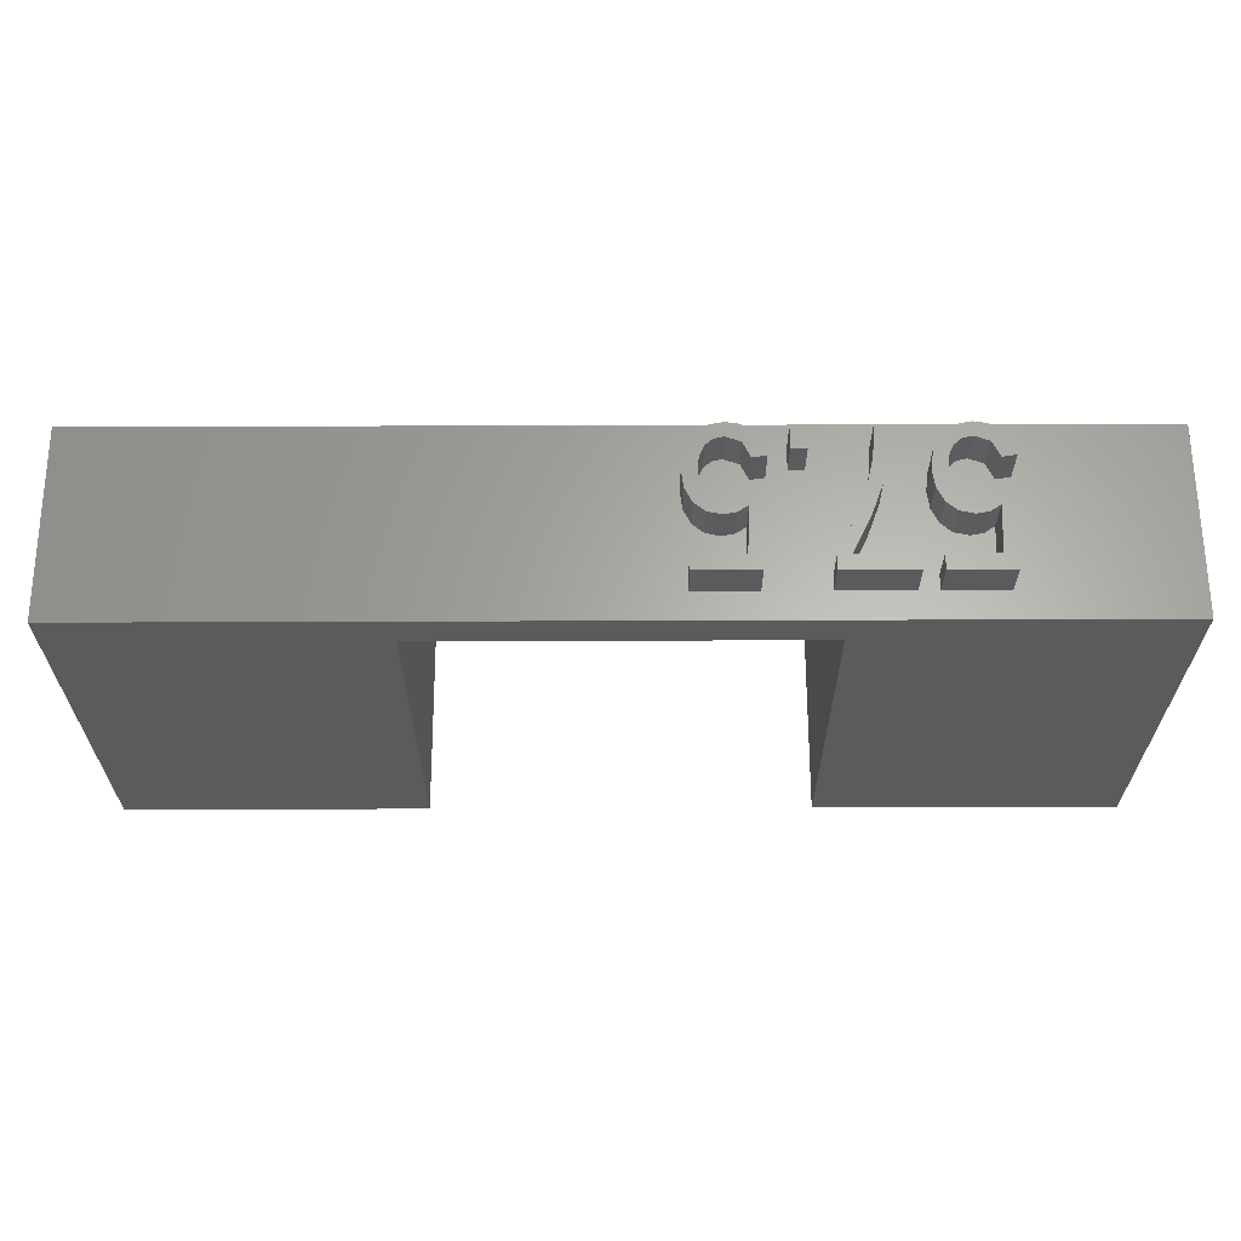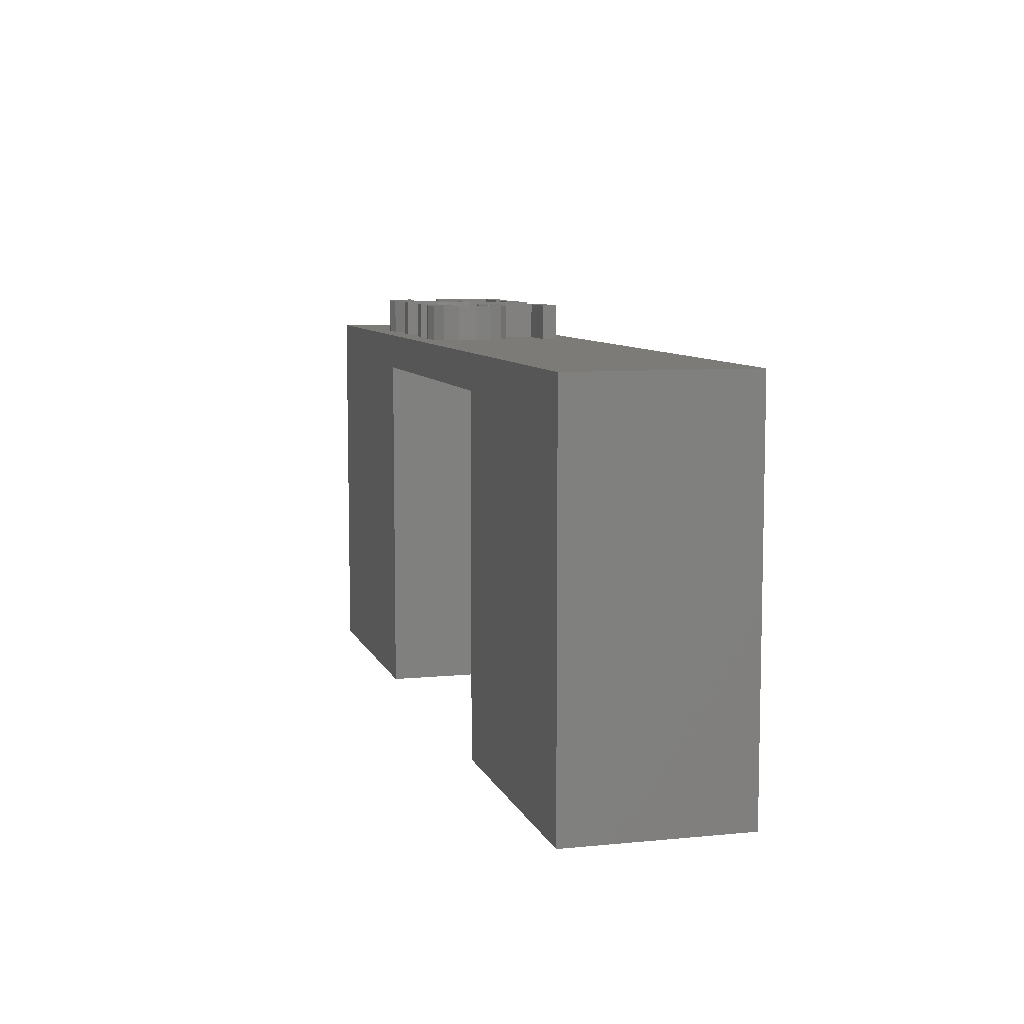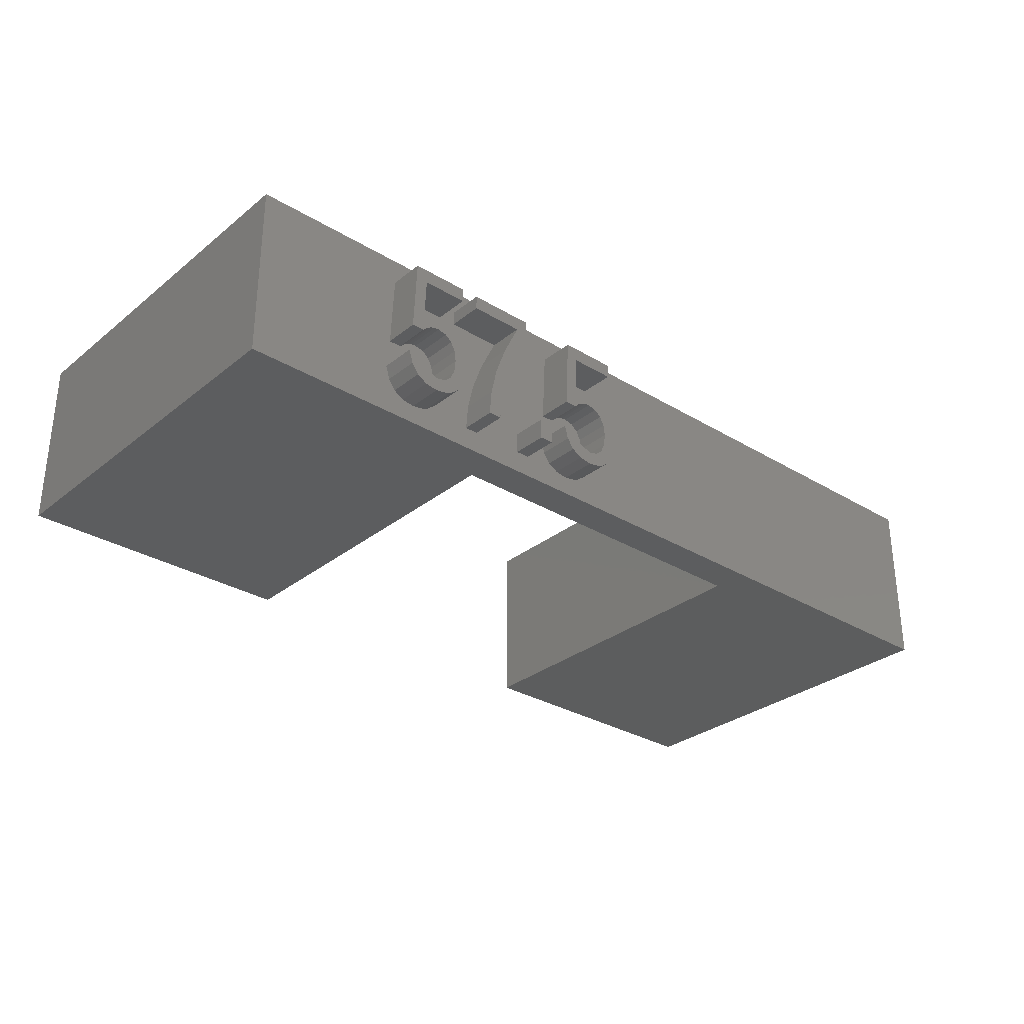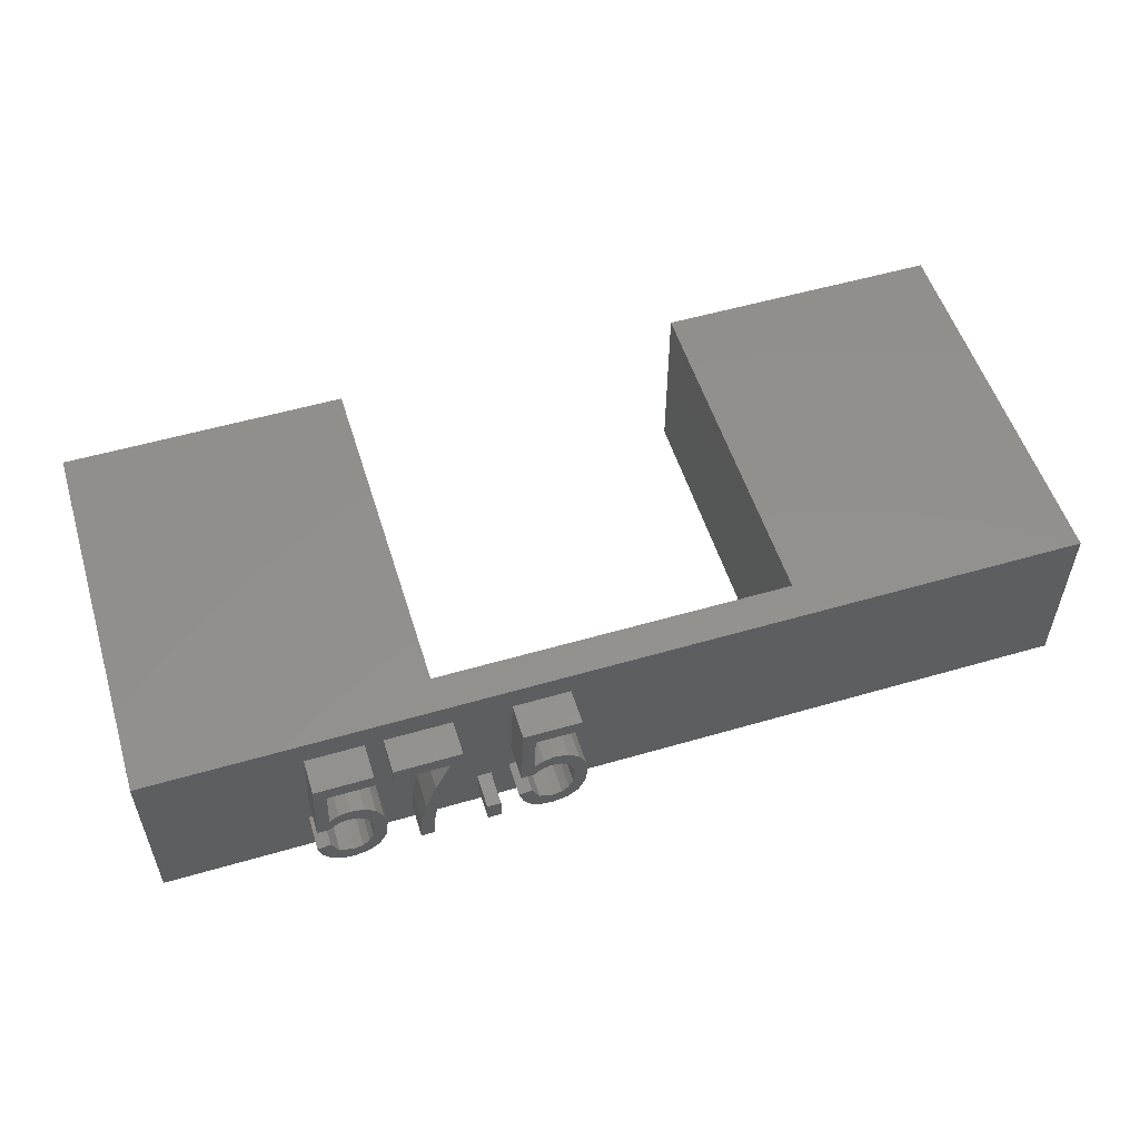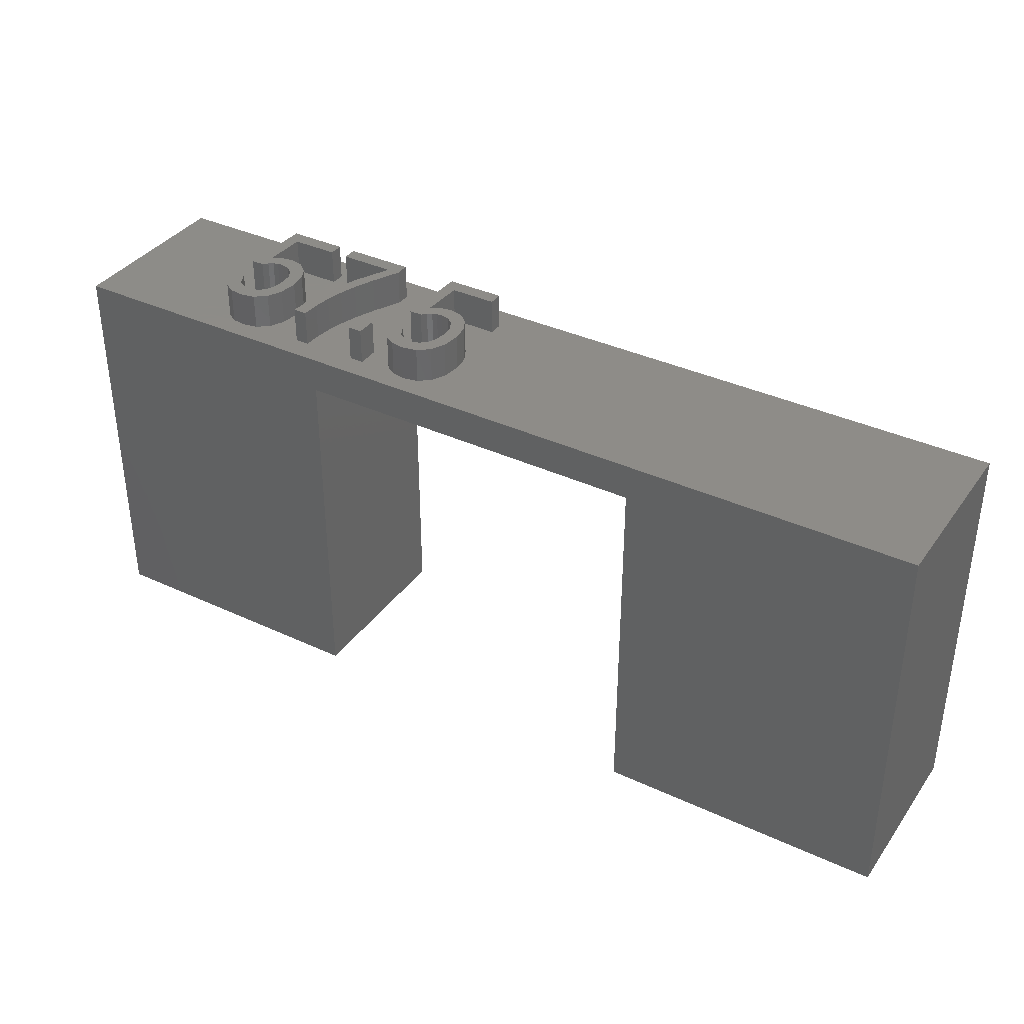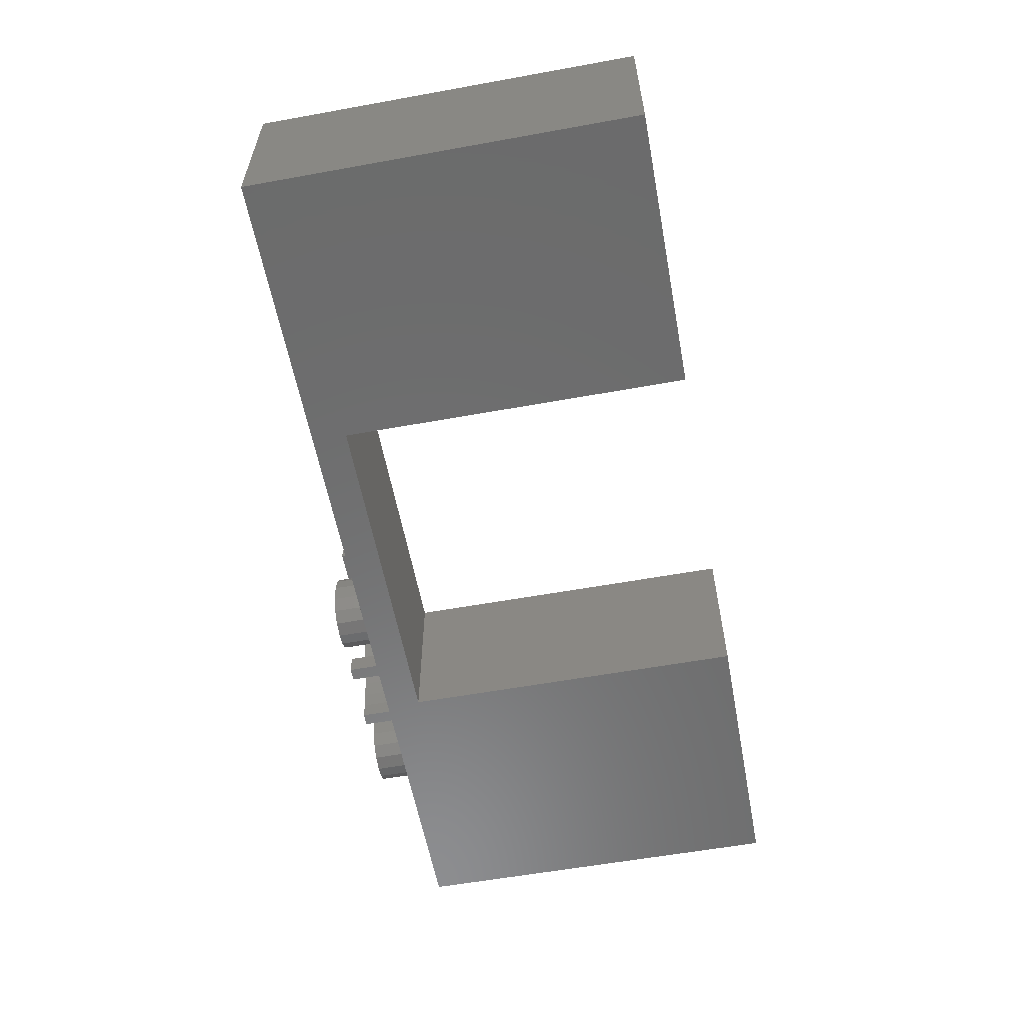
<metadata>
{"format":"stl","ext":"stl","renderer":"f3d","projection":"perspective","resolution":1024,"background":"white","views":[{"elev":63.5,"azim":179.8,"up":"+Z"},{"elev":8.0,"azim":74.7,"up":"+Z"},{"elev":-30.4,"azim":-41.2,"up":"+Y"},{"elev":54.1,"azim":-17.2,"up":"+Y"},{"elev":36.8,"azim":31.1,"up":"+Z"},{"elev":-58.2,"azim":100.6,"up":"+Y"}]}
</metadata>
<code>
# stl→obj: 194 verts, 384 faces
v -4 -2.5 -5
v -4 2.5 6
v -4 2.5 -5
v -4 -2.5 6
v 4 -2.5 5
v 14 2.5 5
v 14 -2.5 5
v 4 2.5 5
v 4 2.5 -5
v 4 -2.5 -5
v 22 2.5 6
v 22 2.5 -5
v 14 2.5 -5
v 22 -2.5 6
v 22 -2.5 -5
v 14 -2.5 -5
v 2.104 -0.7386 6
v 3.182 -0.4025 6
v 2.042 -0.2818 6
v 3.487 0.4298 6
v 2.434 1.378 6
v 3.946 1.378 6
v 7.664 -0.7386 6
v 7.602 -0.2818 6
v 7.5 1.378 6
v 7.5 1.776 6
v 4.294 1.395 6
v 5.805 -0.2498 6
v 5.899 1.776 6
v 3.685 0.05704 6
v 3.926 0.6337 6
v 5.213 -1.283 6
v 5.723 -1.101 6
v 4.294 1.776 6
v 1.94 1.378 6
v 2.434 1.776 6
v 3.01 -1.157 6
v 1.94 1.776 6
v 0.2453 -0.2498 6
v 0.3389 1.776 6
v 7.597 -1.252 6
v 7.398 -1.644 6
v 7.083 -1.891 6
v 6.664 -1.974 6
v 5.832 -1.476 6
v 5.213 -1.875 6
v 6.029 -1.75 6
v 6.309 -1.918 6
v 4.823 -1.875 6
v 4.823 -1.283 6
v 3.529 -0.424 6
v 3.418 -0.899 6
v 3.351 -1.379 6
v 3.329 -1.875 6
v 1.105 -1.974 6
v 2.953 -1.875 6
v 2.037 -1.252 6
v 1.838 -1.644 6
v 1.523 -1.891 6
v 0.1635 -1.101 6
v 0.272 -1.476 6
v 0.749 -1.918 6
v 0.4693 -1.75 6
v 7.416 0.08017 6
v 7.127 0.3161 6
v 6.755 0.3947 6
v 6.227 1.378 6
v 6.435 0.3361 6
v 6.173 0.1604 6
v 6.157 -0.2498 6
v 7.289 -0.7494 6
v 7.248 -0.4414 6
v 6.088 -1.047 6
v 7.248 -1.101 6
v 6.283 -0.1284 6
v 7.124 -0.1989 6
v 6.68 0.01234 6
v 6.931 -0.04048 6
v 7.125 -1.368 6
v 6.539 -0.002693 6
v 6.673 -1.591 6
v 6.408 -0.0478 6
v 6.931 -1.535 6
v 6.291 -1.455 6
v 1.856 0.08017 6
v 1.567 0.3161 6
v 1.195 0.3947 6
v 0.6672 1.378 6
v 0.8749 0.3361 6
v 0.6127 0.1604 6
v 0.5973 -0.2498 6
v 1.729 -0.7494 6
v 1.688 -0.4414 6
v 0.5286 -1.047 6
v 1.688 -1.101 6
v 0.7229 -0.1284 6
v 1.564 -0.1989 6
v 1.12 0.01234 6
v 1.371 -0.04048 6
v 1.566 -1.368 6
v 0.9792 -0.002693 6
v 1.113 -1.591 6
v 0.8485 -0.0478 6
v 1.371 -1.535 6
v 0.7315 -1.455 6
v 1.94 1.776 7
v 0.6672 1.378 7
v 1.94 1.378 7
v 0.3389 1.776 7
v 0.6127 0.1604 7
v 0.2453 -0.2498 7
v 0.5973 -0.2498 7
v 1.688 -0.4414 7
v 2.104 -0.7386 7
v 2.042 -0.2818 7
v 1.564 -0.1989 7
v 1.856 0.08017 7
v 1.688 -1.101 7
v 1.729 -0.7494 7
v 2.037 -1.252 7
v 1.371 -0.04048 7
v 1.567 0.3161 7
v 1.195 0.3947 7
v 1.12 0.01234 7
v 0.8749 0.3361 7
v 0.9792 -0.002693 7
v 0.8485 -0.0478 7
v 0.7229 -0.1284 7
v 1.566 -1.368 7
v 1.838 -1.644 7
v 1.371 -1.535 7
v 1.523 -1.891 7
v 1.113 -1.591 7
v 1.105 -1.974 7
v 0.749 -1.918 7
v 0.7315 -1.455 7
v 0.272 -1.476 7
v 0.5286 -1.047 7
v 0.4693 -1.75 7
v 0.1635 -1.101 7
v 7.5 1.776 7
v 6.227 1.378 7
v 7.5 1.378 7
v 5.899 1.776 7
v 6.173 0.1604 7
v 5.805 -0.2498 7
v 6.157 -0.2498 7
v 7.248 -0.4414 7
v 7.664 -0.7386 7
v 7.602 -0.2818 7
v 7.124 -0.1989 7
v 7.416 0.08017 7
v 7.248 -1.101 7
v 7.289 -0.7494 7
v 7.597 -1.252 7
v 6.931 -0.04048 7
v 7.127 0.3161 7
v 6.755 0.3947 7
v 6.68 0.01234 7
v 6.435 0.3361 7
v 6.539 -0.002693 7
v 6.408 -0.0478 7
v 6.283 -0.1284 7
v 7.125 -1.368 7
v 7.398 -1.644 7
v 6.931 -1.535 7
v 7.083 -1.891 7
v 6.673 -1.591 7
v 6.664 -1.974 7
v 6.309 -1.918 7
v 6.291 -1.455 7
v 5.832 -1.476 7
v 6.088 -1.047 7
v 6.029 -1.75 7
v 5.723 -1.101 7
v 4.294 1.776 7
v 3.946 1.378 7
v 4.294 1.395 7
v 2.434 1.776 7
v 2.434 1.378 7
v 3.926 0.6337 7
v 3.487 0.4298 7
v 3.685 0.05704 7
v 3.182 -0.4025 7
v 3.529 -0.424 7
v 3.418 -0.899 7
v 3.01 -1.157 7
v 3.351 -1.379 7
v 2.953 -1.875 7
v 3.329 -1.875 7
v 4.823 -1.283 7
v 5.213 -1.875 7
v 5.213 -1.283 7
v 4.823 -1.875 7
f 1 2 3
f 2 1 4
f 5 6 7
f 6 5 8
f 5 9 8
f 9 5 10
f 11 6 2
f 12 6 11
f 6 12 13
f 8 2 6
f 3 8 9
f 8 3 2
f 1 9 10
f 9 1 3
f 4 5 14
f 1 5 4
f 5 1 10
f 7 14 5
f 15 7 16
f 7 15 14
f 16 6 13
f 6 16 7
f 14 12 11
f 12 14 15
f 16 12 15
f 12 16 13
f 17 18 19
f 20 19 18
f 19 20 21
f 21 20 22
f 11 23 14
f 11 24 23
f 25 11 26
f 2 26 11
f 27 28 29
f 30 28 31
f 28 32 33
f 28 27 31
f 27 29 34
f 26 2 29
f 29 2 34
f 35 21 36
f 18 17 37
f 35 36 38
f 34 2 36
f 36 2 38
f 2 39 40
f 4 39 2
f 38 2 40
f 41 14 23
f 42 14 41
f 43 14 42
f 44 14 43
f 32 45 33
f 46 45 32
f 45 46 47
f 47 46 48
f 46 44 48
f 49 44 46
f 28 50 32
f 28 30 50
f 51 50 30
f 52 50 51
f 53 50 52
f 50 53 49
f 54 49 53
f 54 44 49
f 55 44 54
f 55 54 56
f 57 37 17
f 37 57 56
f 58 56 57
f 59 56 58
f 55 56 59
f 44 55 4
f 39 4 60
f 60 4 61
f 44 4 14
f 62 4 55
f 63 4 62
f 61 4 63
f 11 25 24
f 25 64 24
f 25 65 64
f 25 66 65
f 67 66 25
f 66 67 68
f 68 67 69
f 70 71 72
f 71 73 74
f 75 72 76
f 77 76 78
f 74 73 79
f 80 76 77
f 81 79 73
f 76 80 75
f 75 80 82
f 79 81 83
f 72 75 70
f 71 70 73
f 81 73 84
f 28 73 70
f 73 28 33
f 21 35 85
f 21 85 19
f 35 86 85
f 35 87 86
f 88 87 35
f 87 88 89
f 89 88 90
f 91 92 93
f 92 94 95
f 96 93 97
f 98 97 99
f 95 94 100
f 101 97 98
f 102 100 94
f 97 101 96
f 96 101 103
f 100 102 104
f 93 96 91
f 92 91 94
f 102 94 105
f 39 94 91
f 94 39 60
f 106 107 108
f 109 107 106
f 109 110 107
f 111 110 109
f 110 111 112
f 113 114 115
f 116 115 117
f 118 114 119
f 114 118 120
f 114 113 119
f 121 117 122
f 115 116 113
f 117 121 116
f 123 121 122
f 123 124 121
f 125 124 123
f 124 125 126
f 125 127 126
f 110 127 125
f 127 110 128
f 128 110 112
f 129 120 118
f 120 129 130
f 131 130 129
f 130 131 132
f 133 132 131
f 133 134 132
f 133 135 134
f 136 135 133
f 137 136 138
f 136 139 135
f 136 137 139
f 137 138 140
f 141 142 143
f 144 142 141
f 144 145 142
f 146 145 144
f 145 146 147
f 148 149 150
f 151 150 152
f 153 149 154
f 149 153 155
f 149 148 154
f 156 152 157
f 150 151 148
f 152 156 151
f 158 156 157
f 158 159 156
f 160 159 158
f 159 160 161
f 160 162 161
f 145 162 160
f 162 145 163
f 163 145 147
f 164 155 153
f 155 164 165
f 166 165 164
f 165 166 167
f 168 167 166
f 168 169 167
f 168 170 169
f 171 170 168
f 172 171 173
f 171 174 170
f 171 172 174
f 172 173 175
f 176 177 178
f 179 177 176
f 177 179 180
f 177 181 178
f 182 181 177
f 181 182 183
f 184 183 182
f 183 184 185
f 185 184 186
f 187 186 184
f 186 187 188
f 189 188 187
f 188 189 190
f 191 192 193
f 192 191 194
f 59 130 132
f 130 59 58
f 130 57 120
f 57 130 58
f 120 17 114
f 17 120 57
f 114 19 115
f 19 114 17
f 115 85 117
f 85 115 19
f 85 122 117
f 122 85 86
f 86 123 122
f 123 86 87
f 87 125 123
f 125 87 89
f 89 110 125
f 110 89 90
f 110 88 107
f 88 110 90
f 88 108 107
f 108 88 35
f 108 38 106
f 38 108 35
f 38 109 106
f 109 38 40
f 39 109 40
f 109 39 111
f 39 112 111
f 112 39 91
f 91 128 112
f 128 91 96
f 96 127 128
f 127 96 103
f 103 126 127
f 126 103 101
f 101 124 126
f 124 101 98
f 98 121 124
f 121 98 99
f 99 116 121
f 116 99 97
f 93 116 97
f 116 93 113
f 92 113 93
f 113 92 119
f 95 119 92
f 119 95 118
f 100 118 95
f 118 100 129
f 100 131 129
f 131 100 104
f 104 133 131
f 133 104 102
f 102 136 133
f 136 102 105
f 136 94 138
f 94 136 105
f 94 140 138
f 140 94 60
f 61 140 60
f 140 61 137
f 63 137 61
f 137 63 139
f 63 135 139
f 135 63 62
f 62 134 135
f 134 62 55
f 55 132 134
f 132 55 59
f 188 52 186
f 52 188 53
f 186 51 185
f 51 186 52
f 185 30 183
f 30 185 51
f 183 31 181
f 31 183 30
f 181 27 178
f 27 181 31
f 178 34 176
f 34 178 27
f 34 179 176
f 179 34 36
f 21 179 36
f 179 21 180
f 21 177 180
f 177 21 22
f 20 177 22
f 177 20 182
f 18 182 20
f 182 18 184
f 37 184 18
f 184 37 187
f 56 187 37
f 187 56 189
f 56 190 189
f 190 56 54
f 190 53 188
f 53 190 54
f 43 165 167
f 165 43 42
f 165 41 155
f 41 165 42
f 155 23 149
f 23 155 41
f 149 24 150
f 24 149 23
f 150 64 152
f 64 150 24
f 64 157 152
f 157 64 65
f 65 158 157
f 158 65 66
f 66 160 158
f 160 66 68
f 68 145 160
f 145 68 69
f 145 67 142
f 67 145 69
f 67 143 142
f 143 67 25
f 143 26 141
f 26 143 25
f 26 144 141
f 144 26 29
f 28 144 29
f 144 28 146
f 28 147 146
f 147 28 70
f 70 163 147
f 163 70 75
f 75 162 163
f 162 75 82
f 82 161 162
f 161 82 80
f 80 159 161
f 159 80 77
f 77 156 159
f 156 77 78
f 78 151 156
f 151 78 76
f 72 151 76
f 151 72 148
f 71 148 72
f 148 71 154
f 74 154 71
f 154 74 153
f 79 153 74
f 153 79 164
f 79 166 164
f 166 79 83
f 83 168 166
f 168 83 81
f 81 171 168
f 171 81 84
f 171 73 173
f 73 171 84
f 73 175 173
f 175 73 33
f 45 175 33
f 175 45 172
f 47 172 45
f 172 47 174
f 47 170 174
f 170 47 48
f 48 169 170
f 169 48 44
f 44 167 169
f 167 44 43
f 32 191 193
f 191 32 50
f 49 191 50
f 191 49 194
f 49 192 194
f 192 49 46
f 192 32 193
f 32 192 46

</code>
